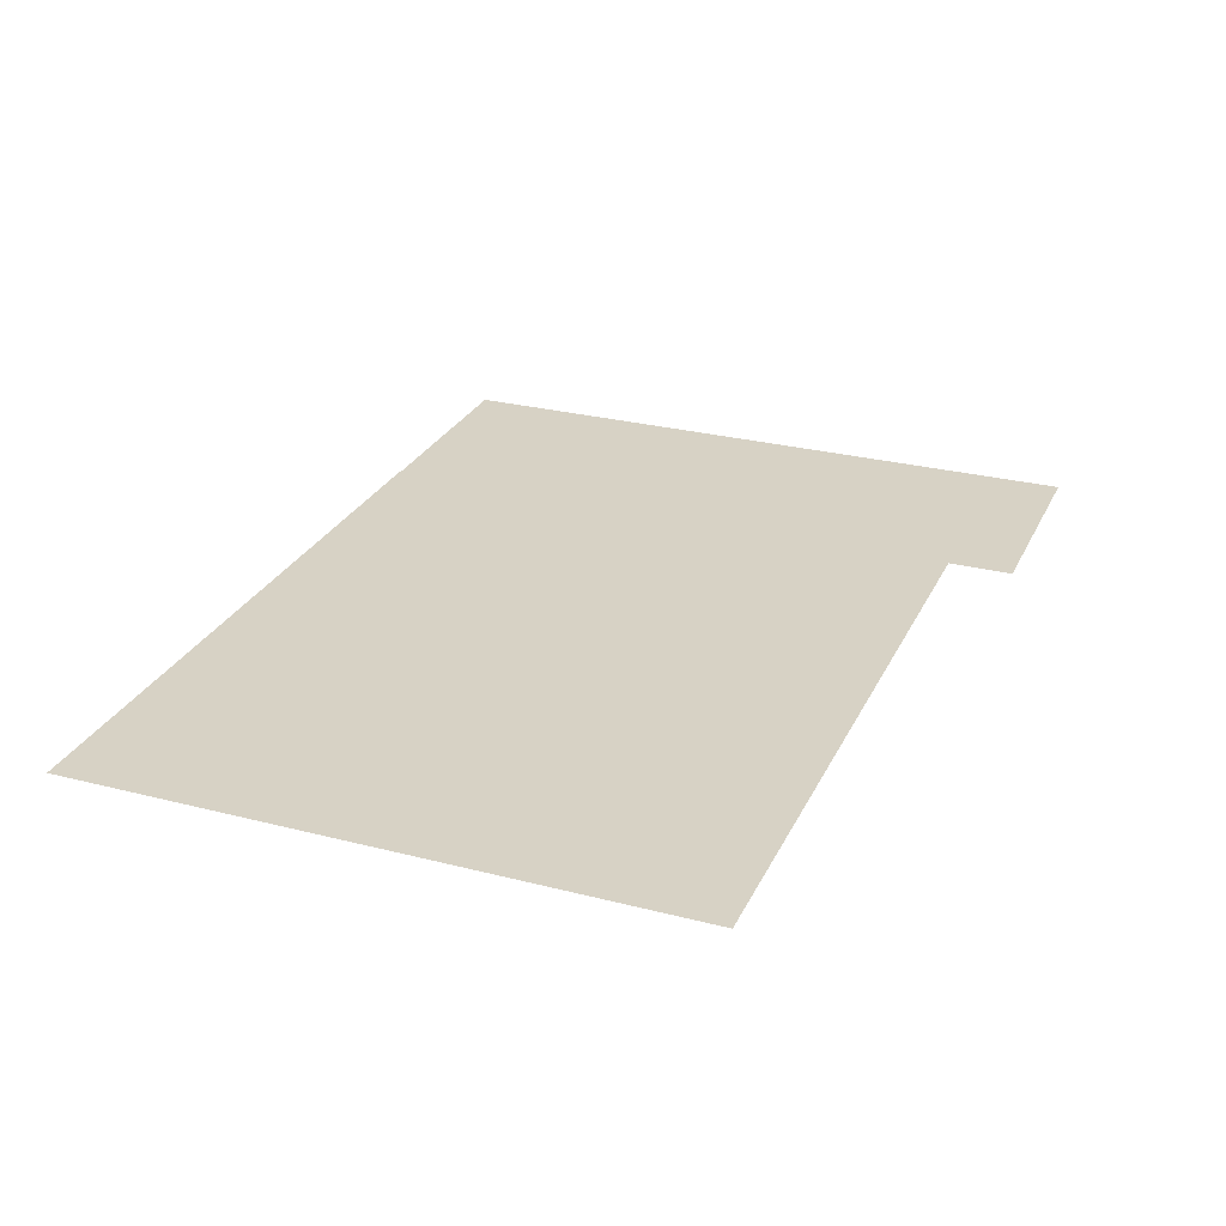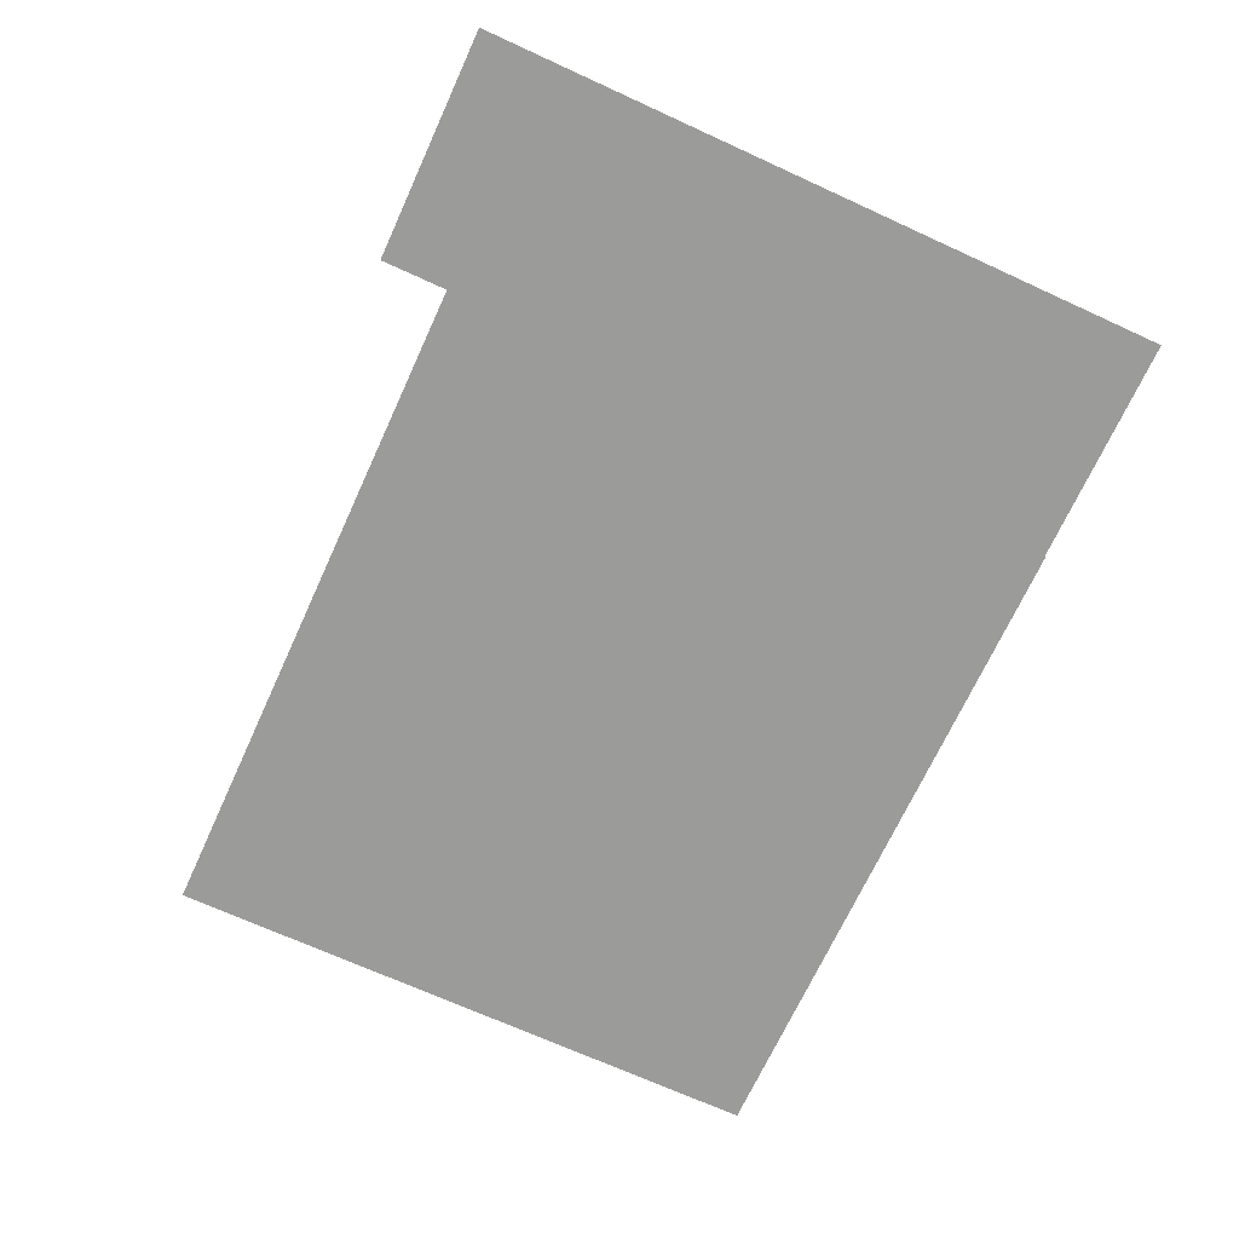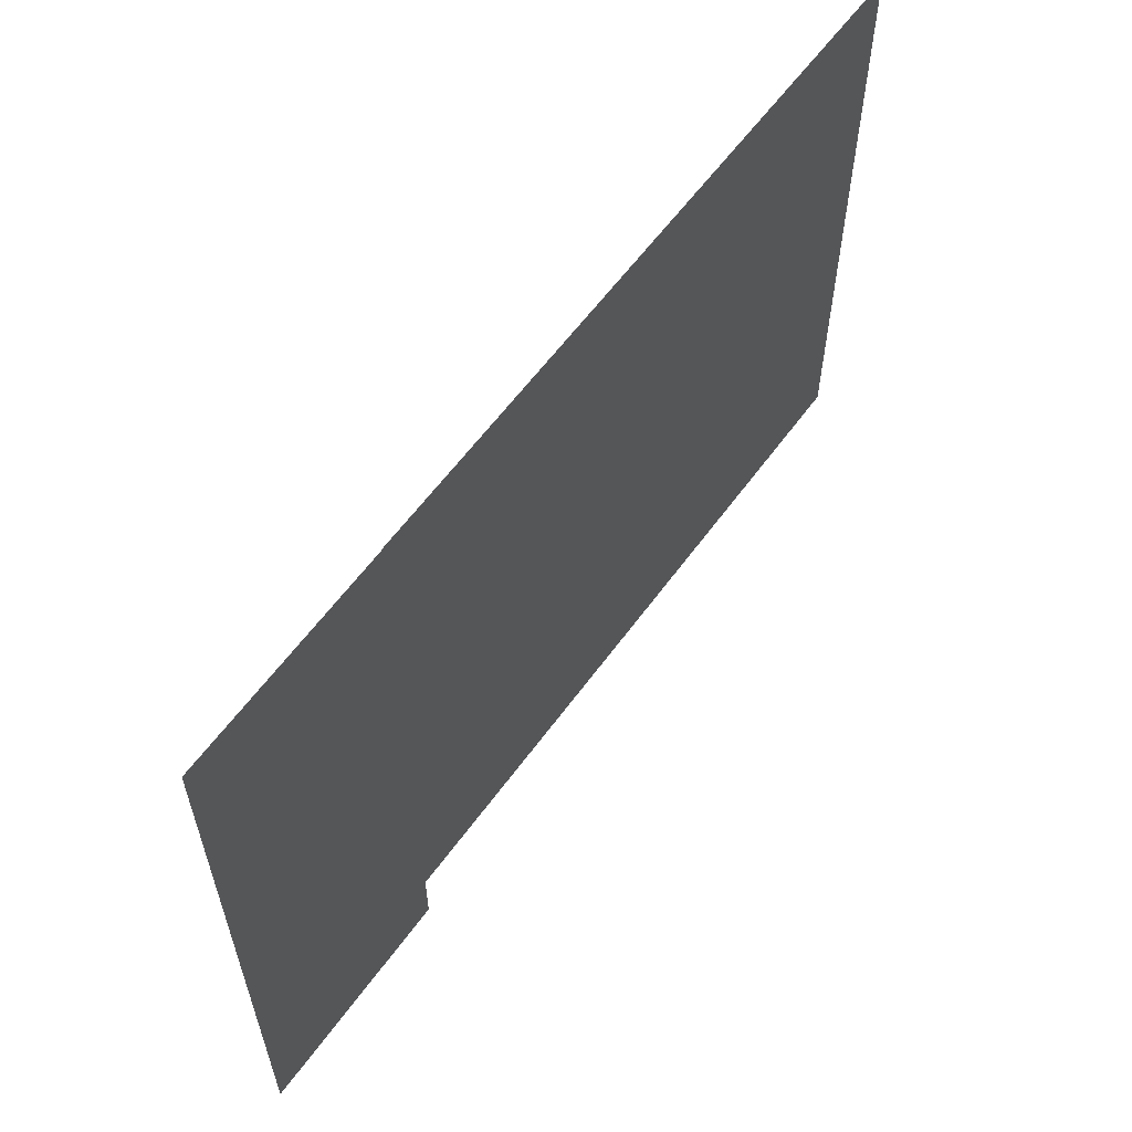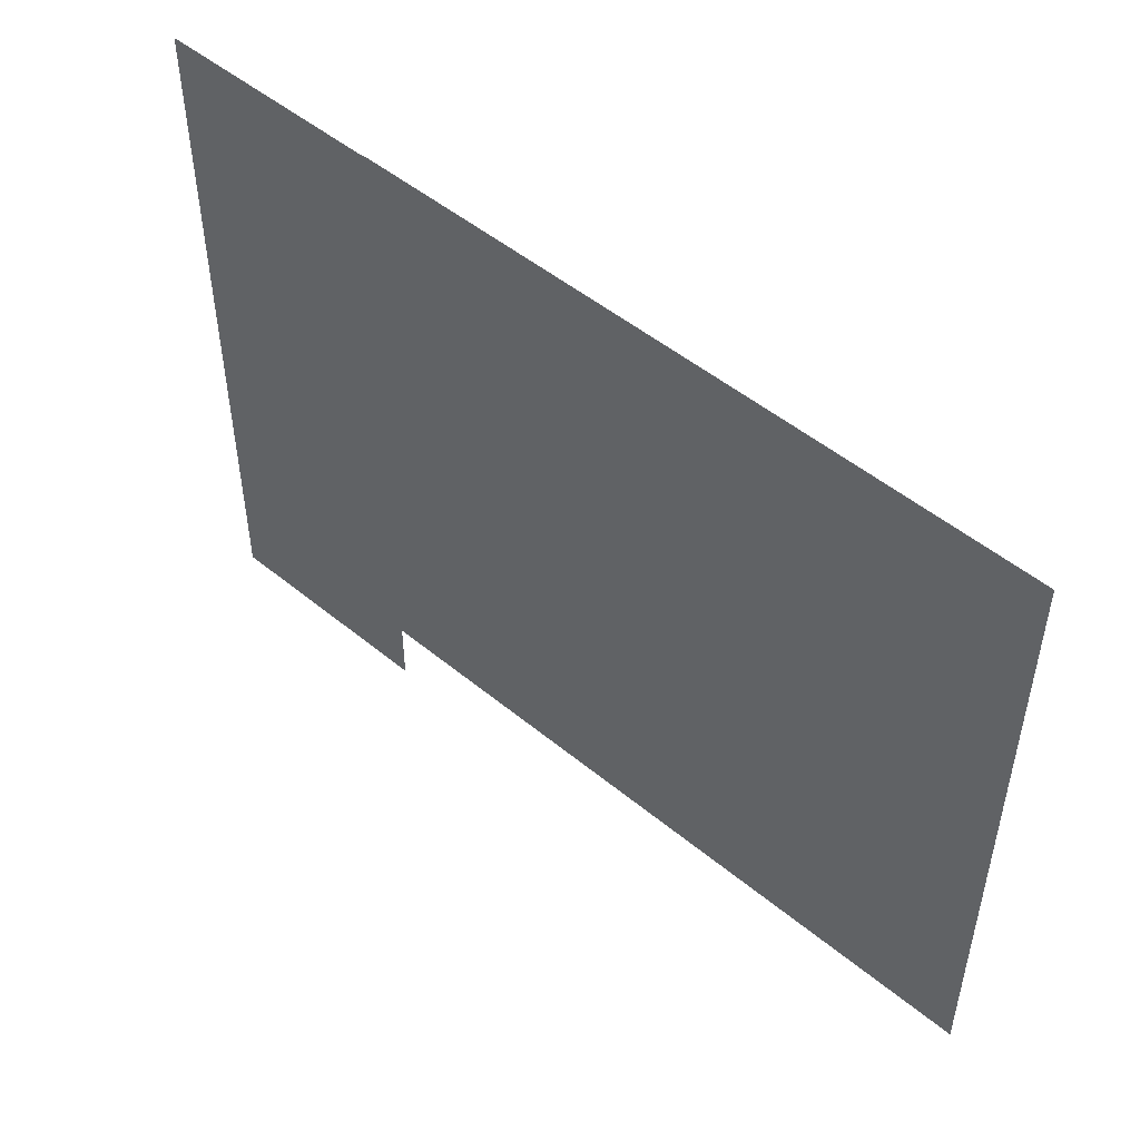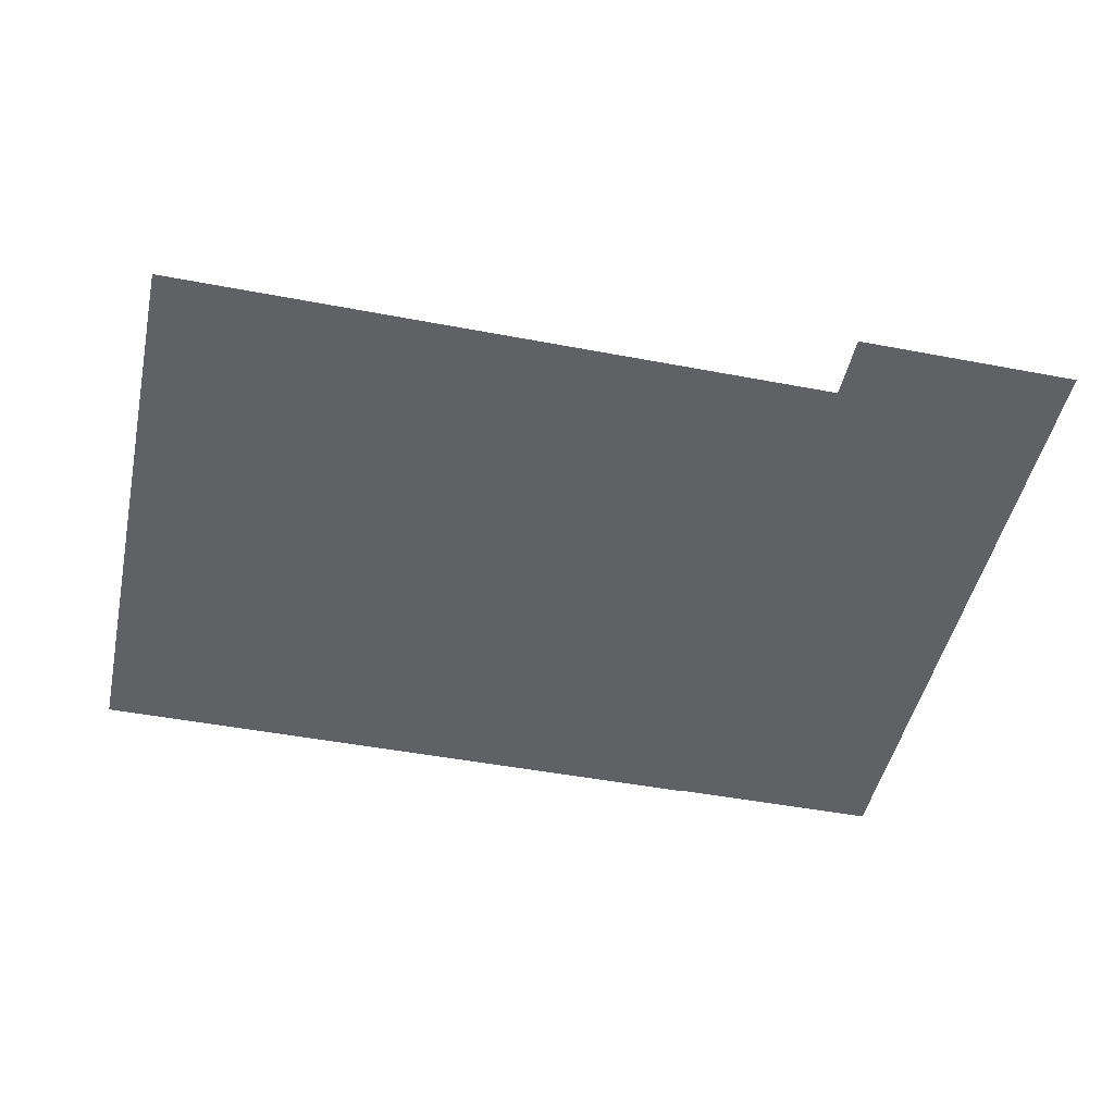
<metadata>
{"format":"obj","ext":"obj","renderer":"f3d","projection":"perspective","resolution":1024,"background":"white","views":[{"elev":27.6,"azim":-68.5,"up":"+Z"},{"elev":-69.6,"azim":65.4,"up":"+Z"},{"elev":59.8,"azim":125.8,"up":"+Y"},{"elev":50.2,"azim":-137.9,"up":"+Y"},{"elev":-47.1,"azim":-12.2,"up":"+Z"}]}
</metadata>
<code>
o Plane_Plane.001
v 8 1.321 -15
v 6.25 1.321 -15
v 1 1.829 -15
v 4.5 1.829 -15
v 6.25 1.829 -15
v 1 6.619 -15
v 4.5 6.619 -15
v 6.25 6.619 -15
v 8 6.611 -15
v 6.25 6.611 -15
f 4 5 8 7
f 3 4 7 6
f 2 1 9 10

</code>
